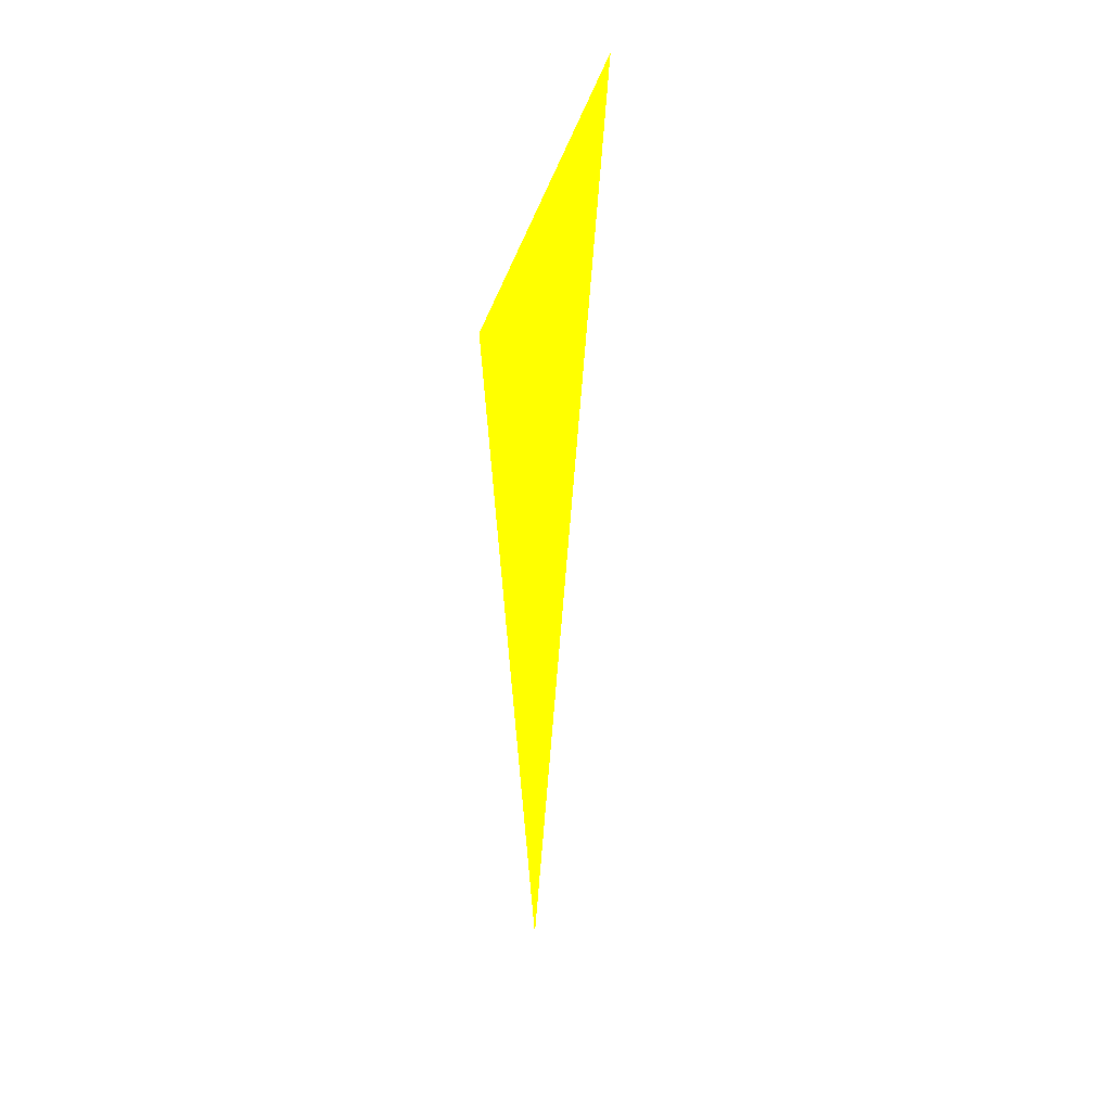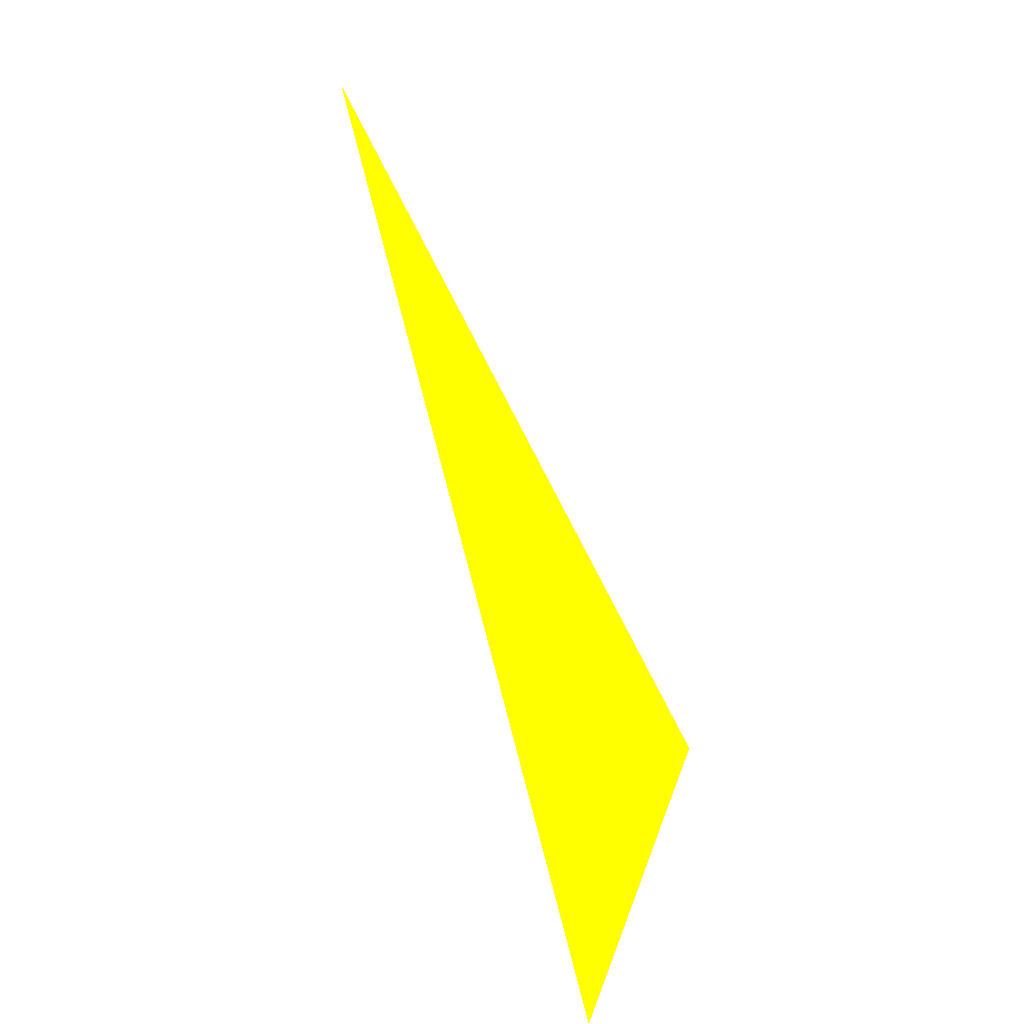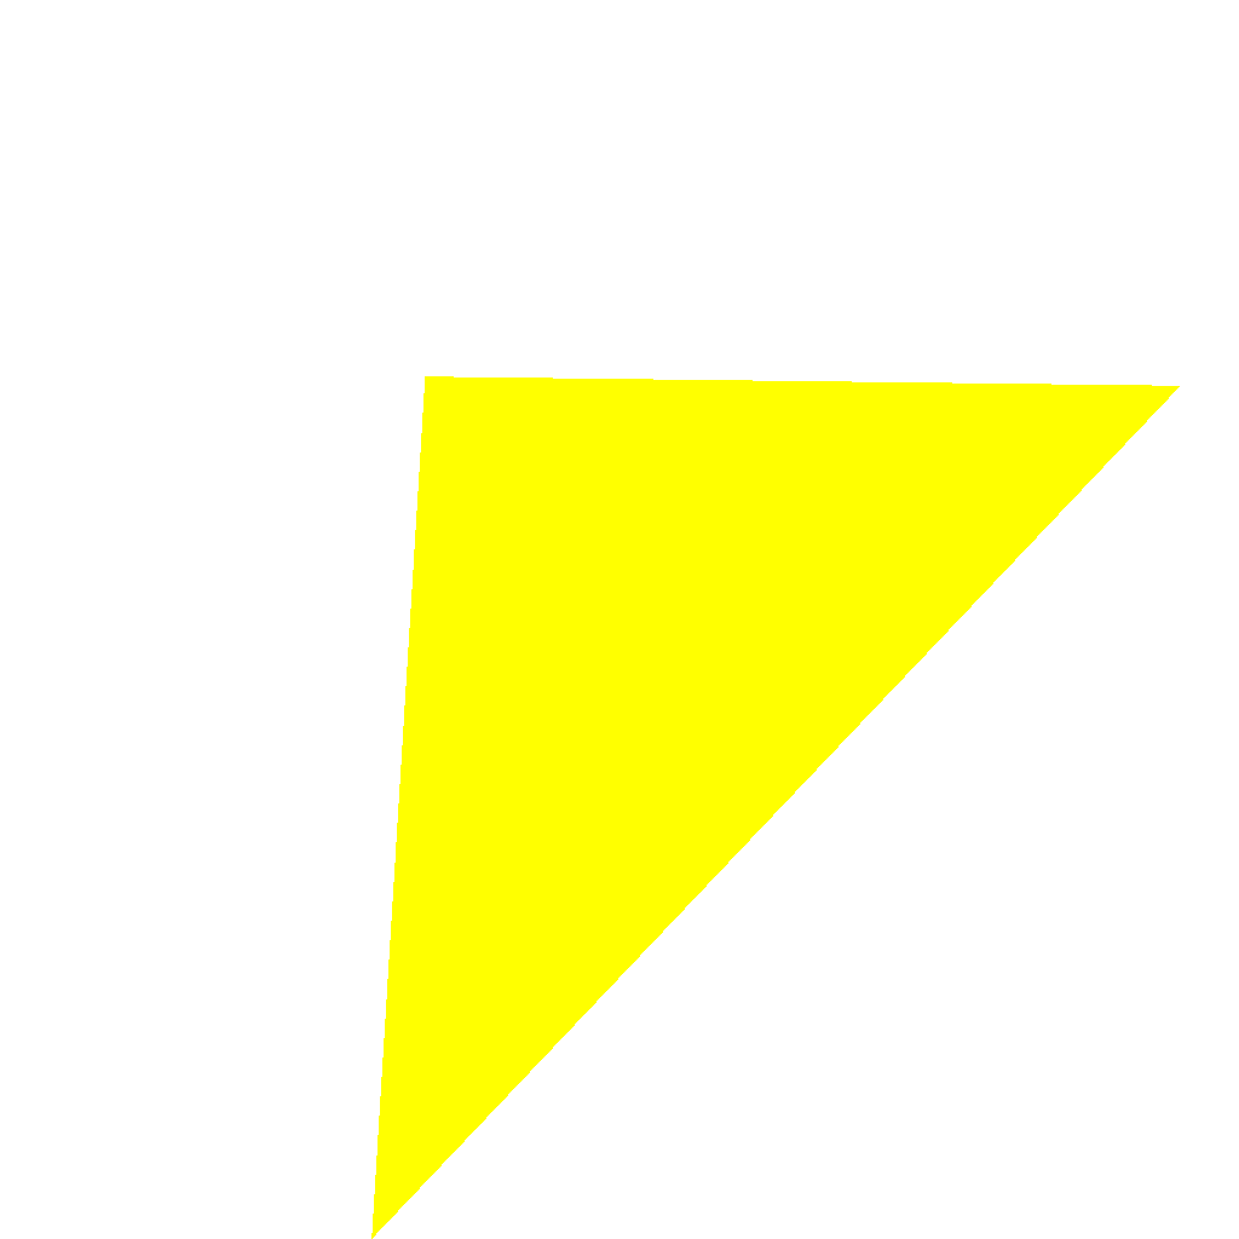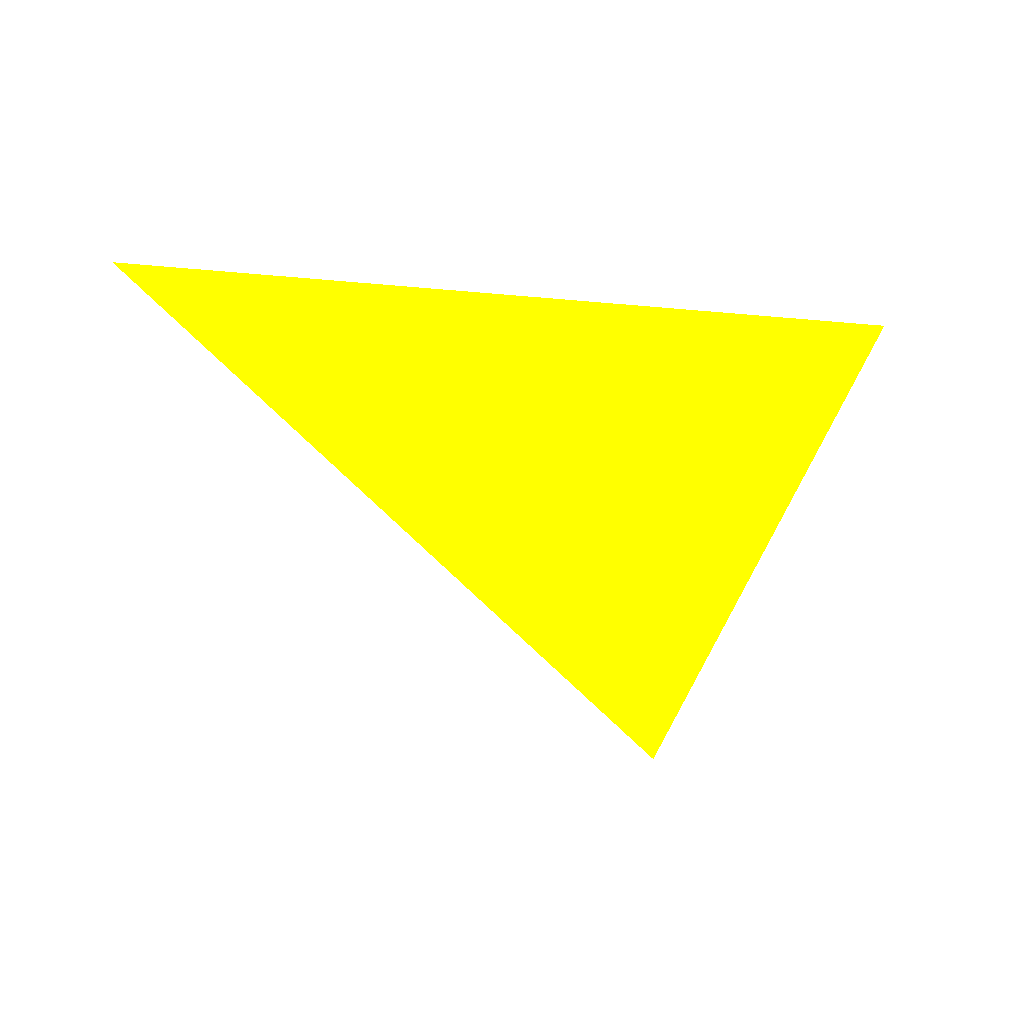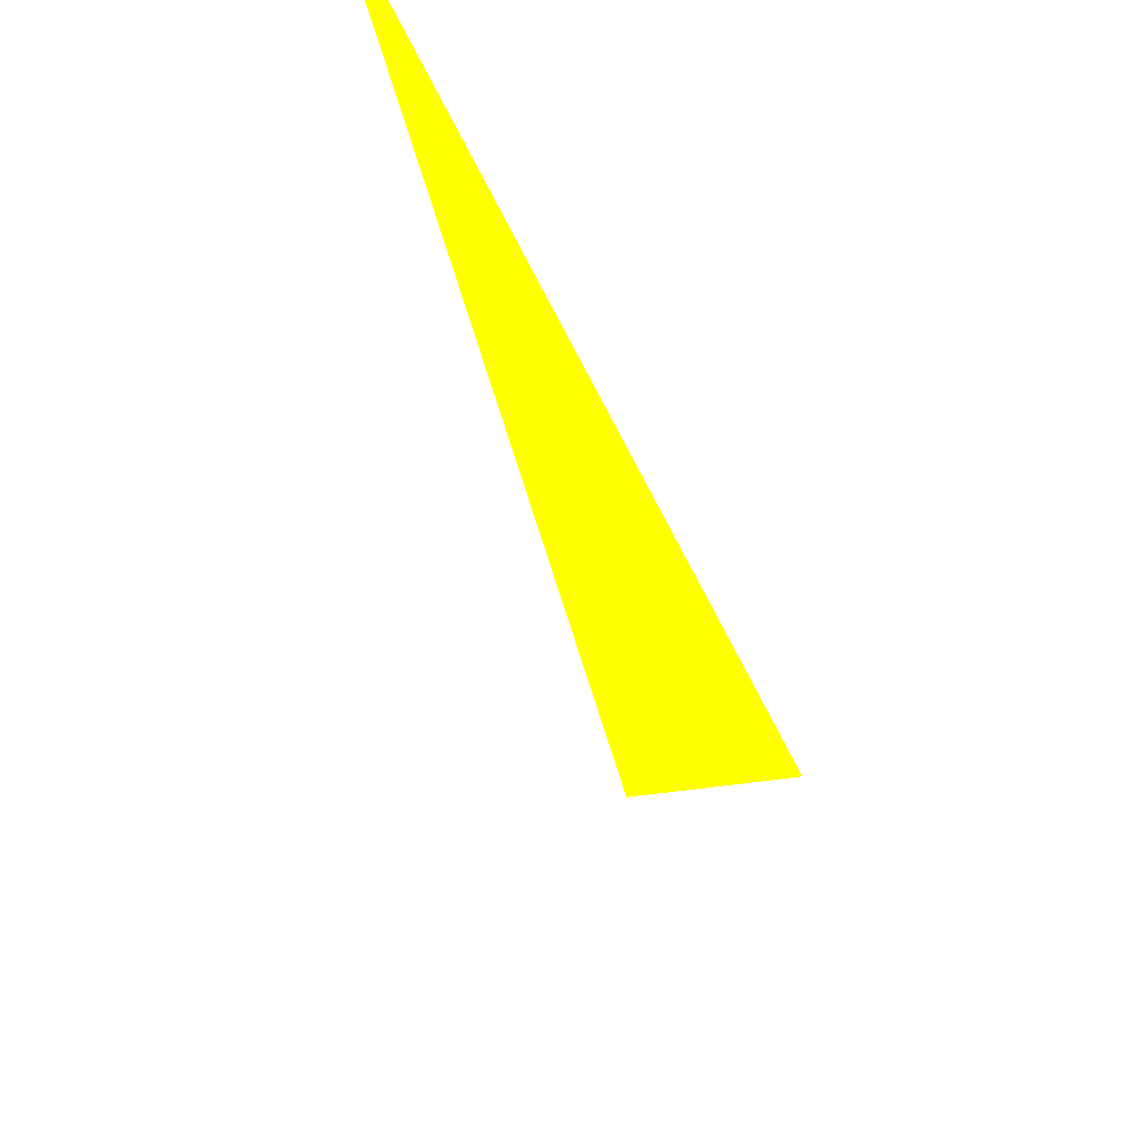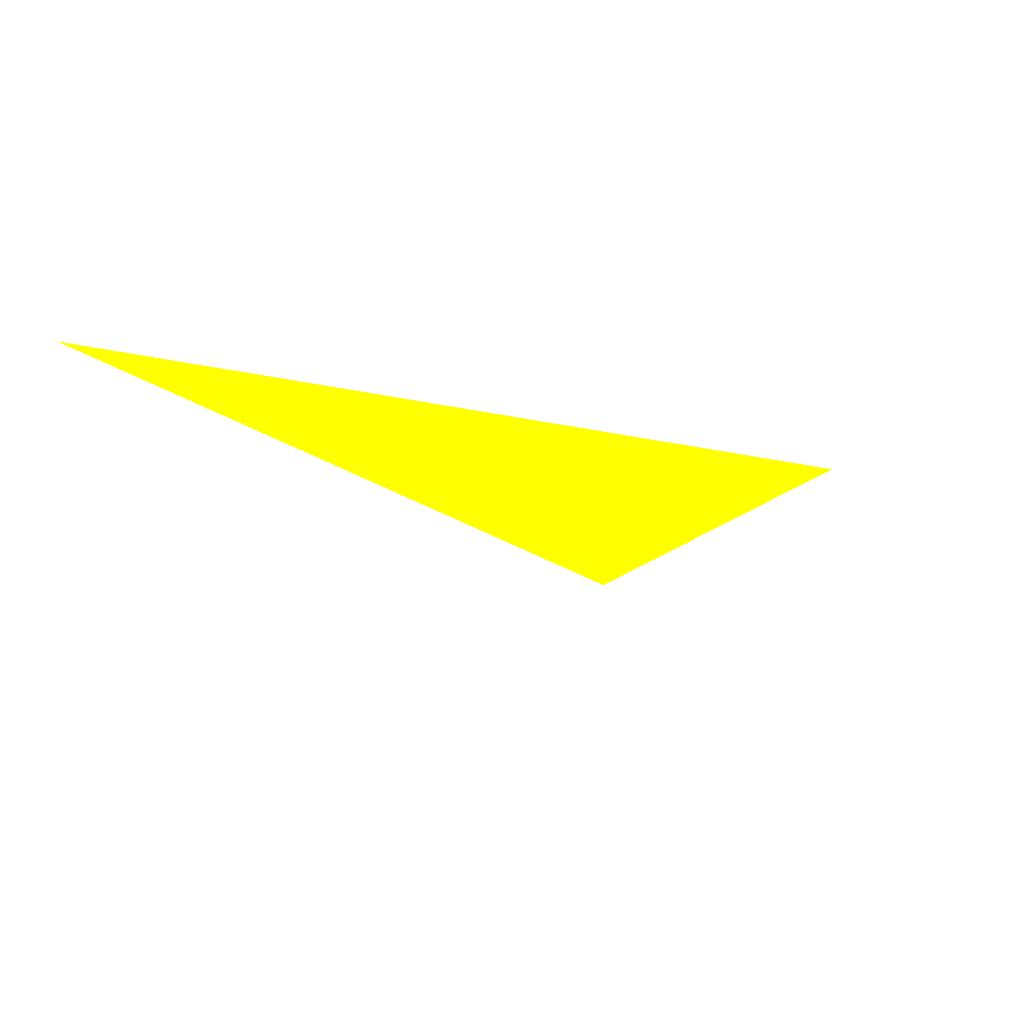
<metadata>
{"format":"obj","ext":"obj","renderer":"f3d","projection":"perspective","resolution":1024,"background":"white","views":[{"elev":10.9,"azim":99.7,"up":"+Y"},{"elev":-48.8,"azim":-57.2,"up":"+Y"},{"elev":47.5,"azim":-119.8,"up":"+Z"},{"elev":-33.1,"azim":58.9,"up":"+Z"},{"elev":62.5,"azim":55.8,"up":"+Y"},{"elev":75.8,"azim":-2.2,"up":"+Y"}]}
</metadata>
<code>
o geometry_0
v 6.125e+05 5.855e+06 648 1 1 0
v 6.125e+05 5.855e+06 648 1 1 0
v 6.125e+05 5.855e+06 648 1 1 0
f 2 3 1
f 2 1 3

</code>
